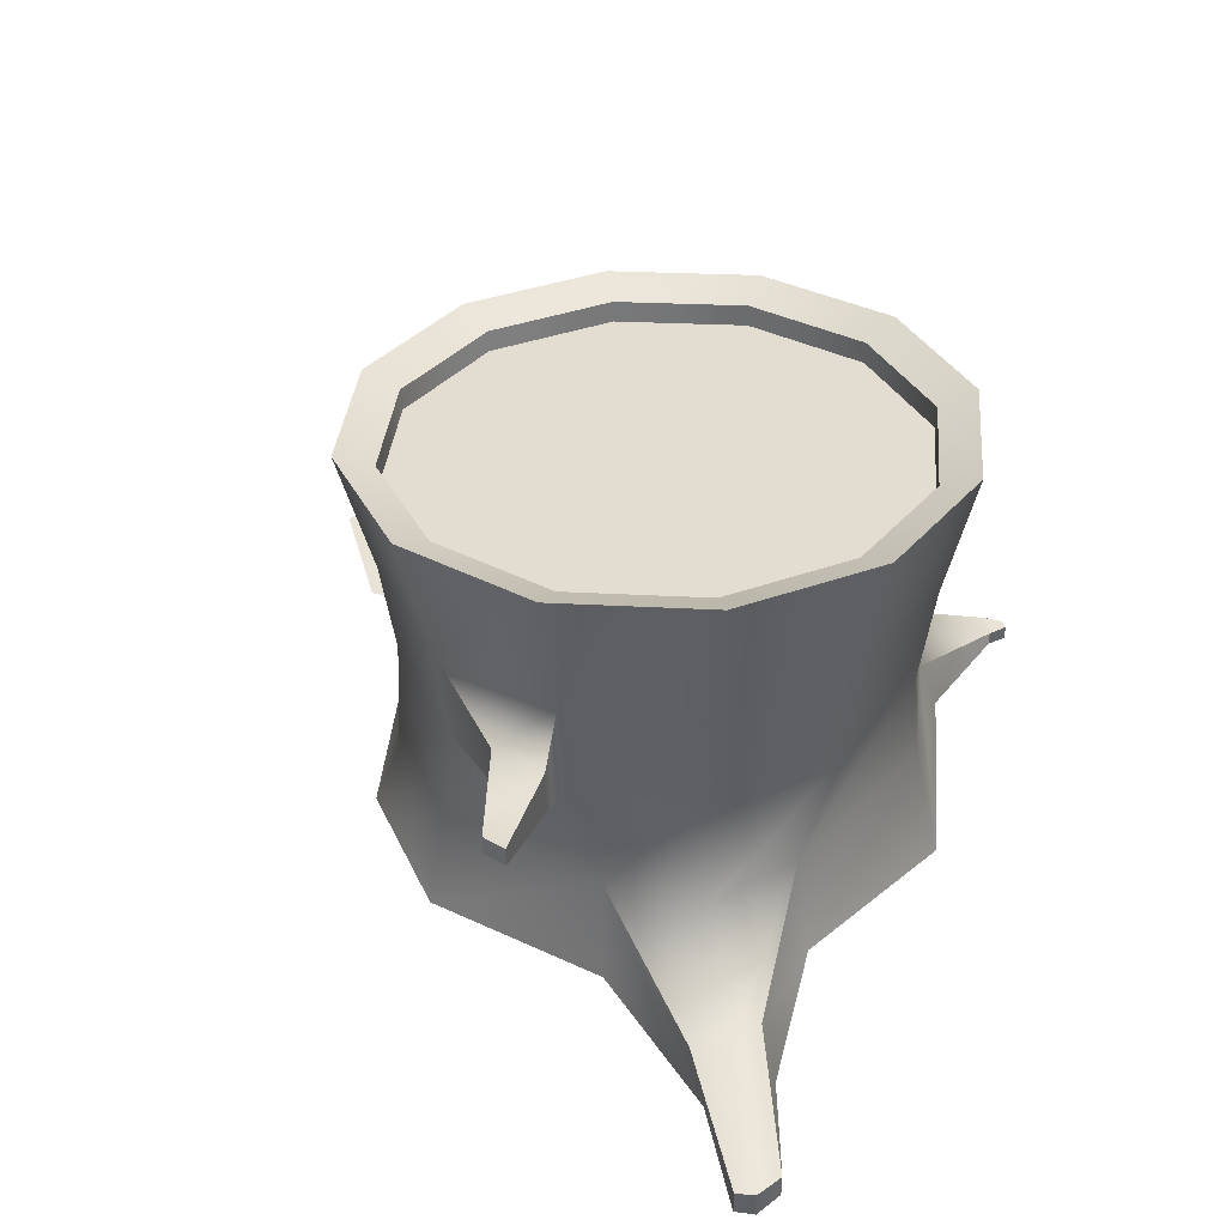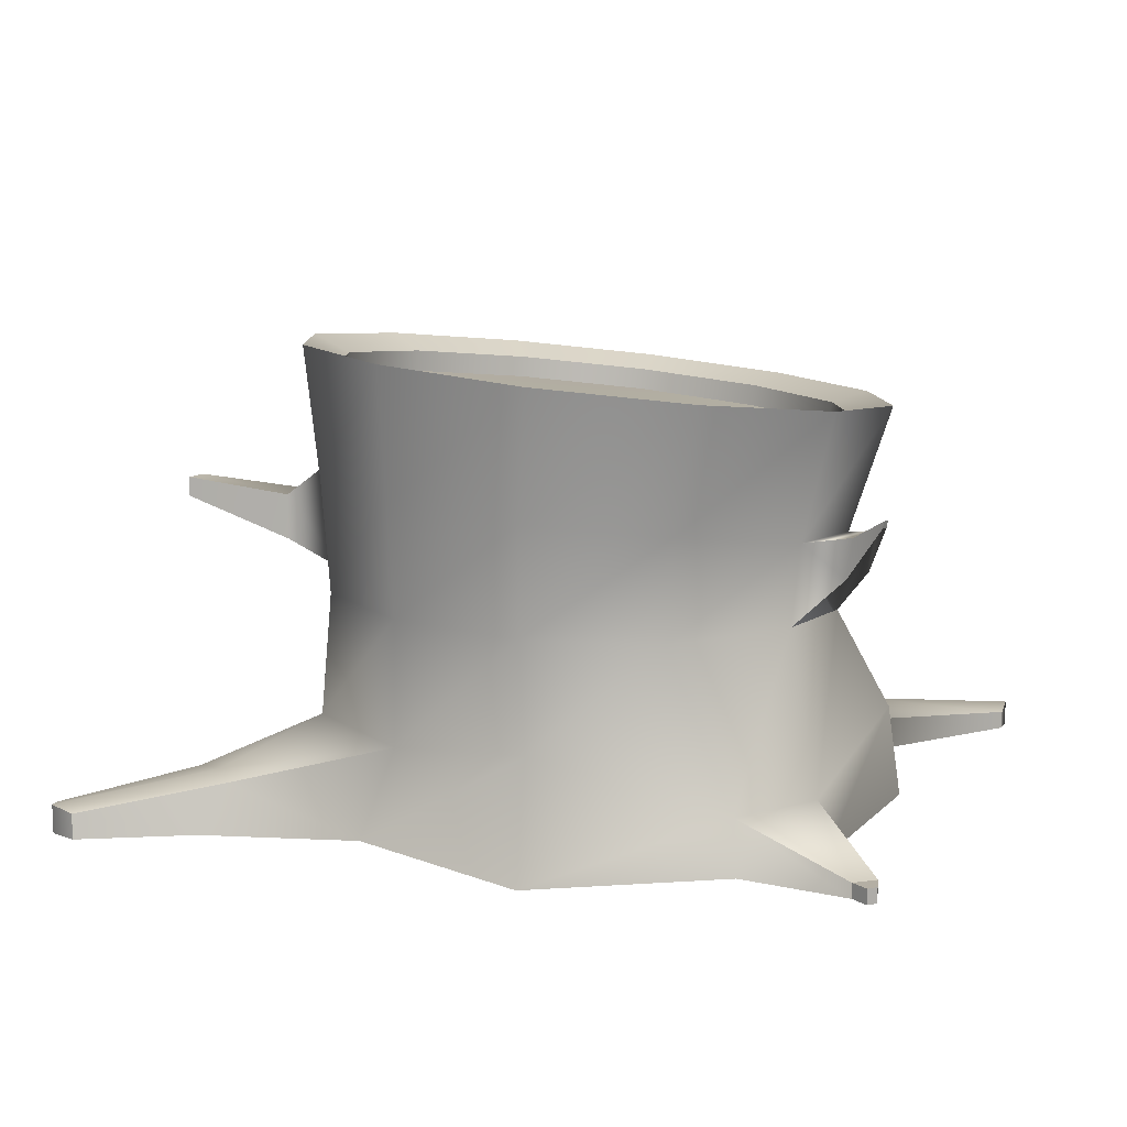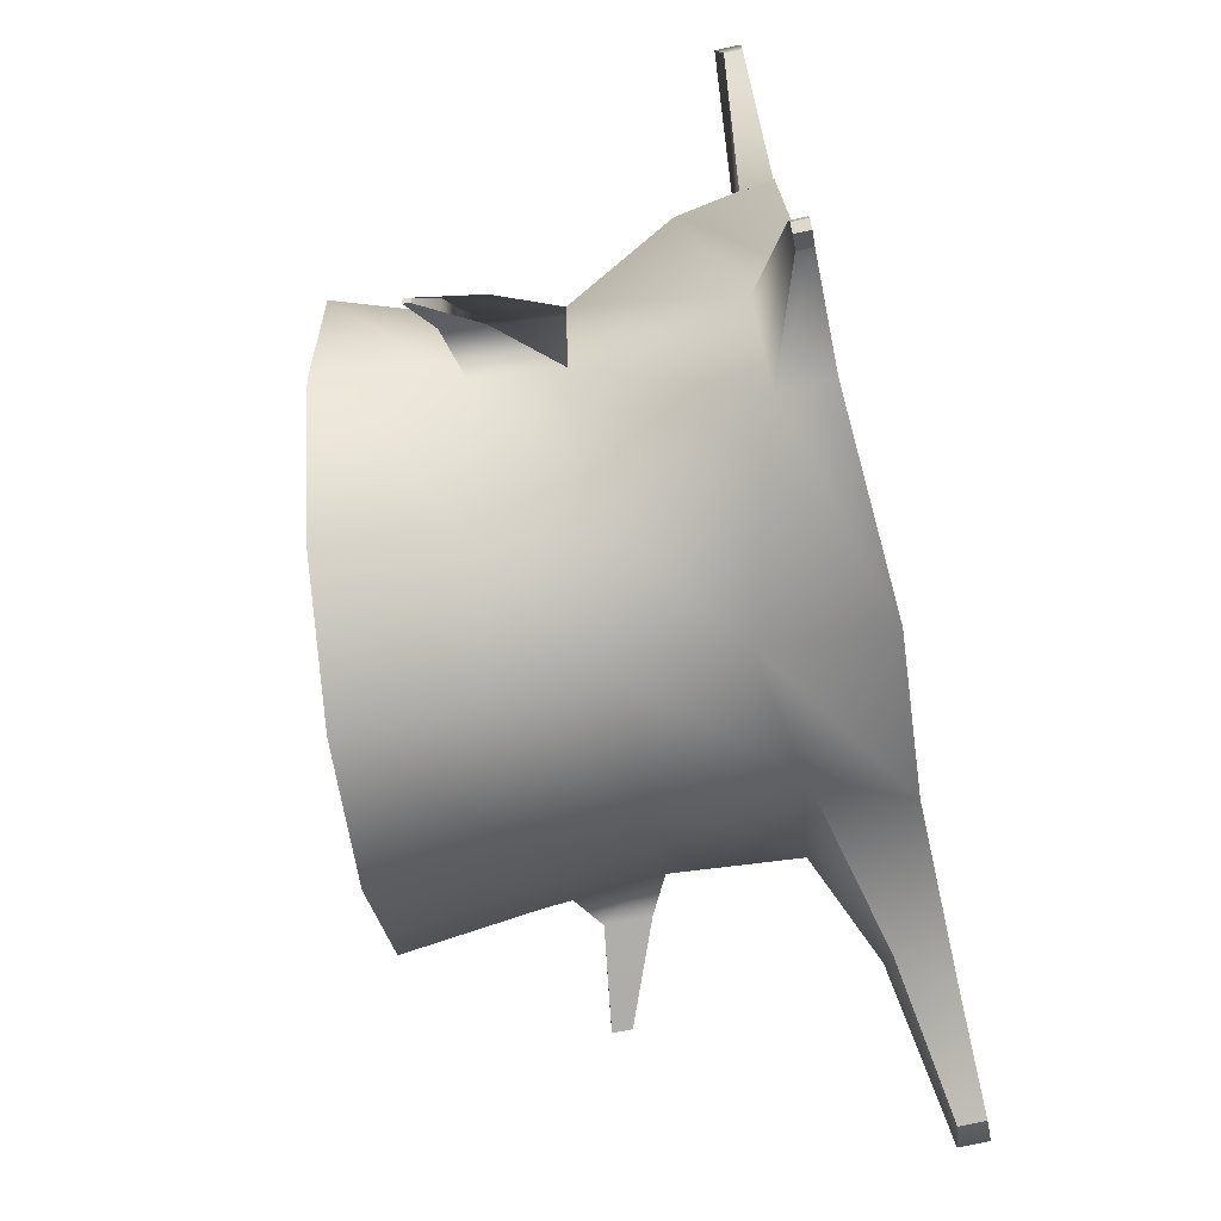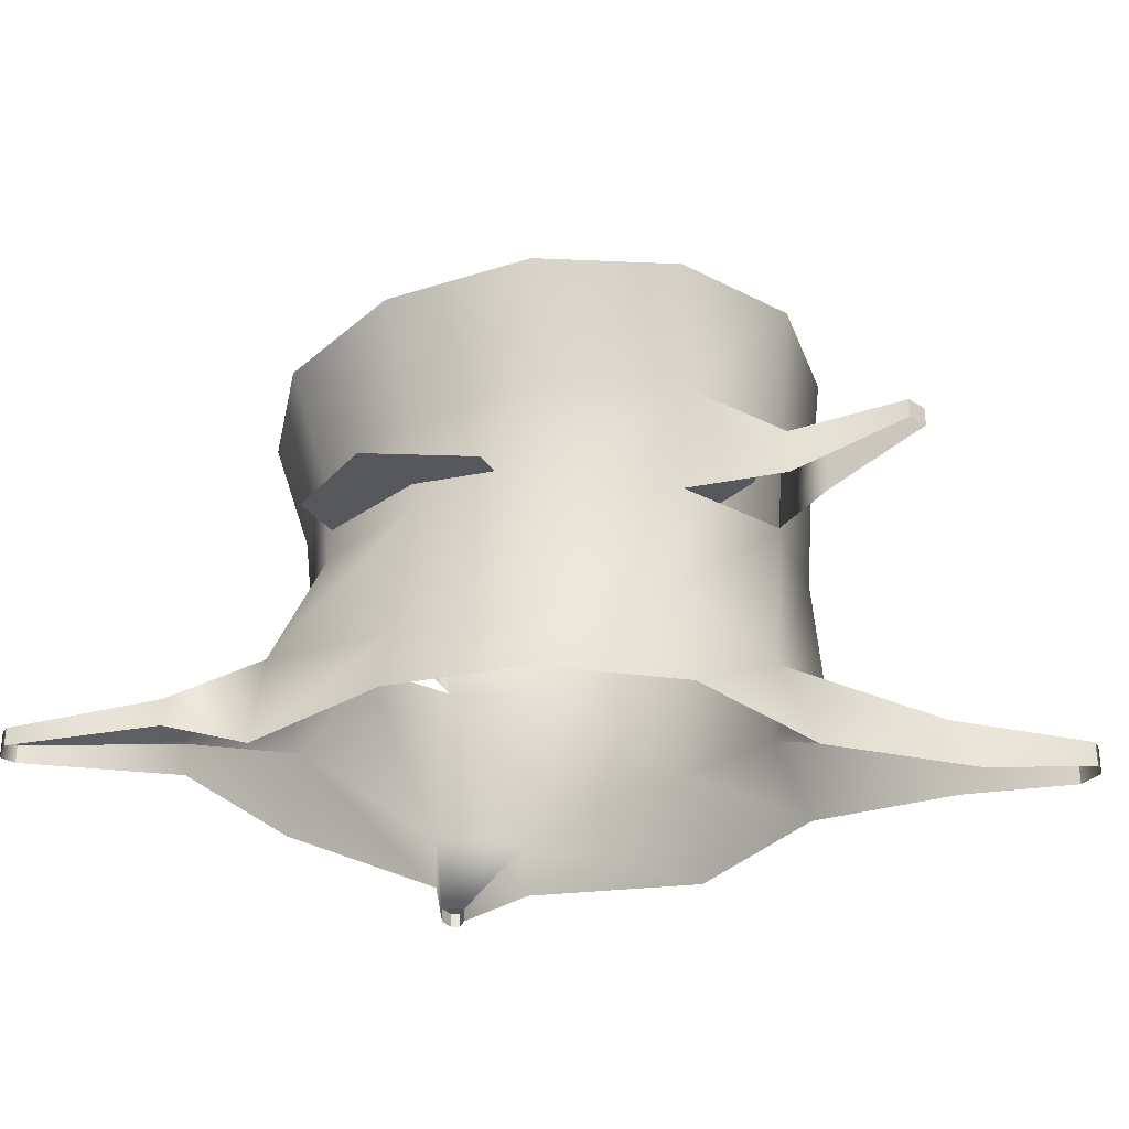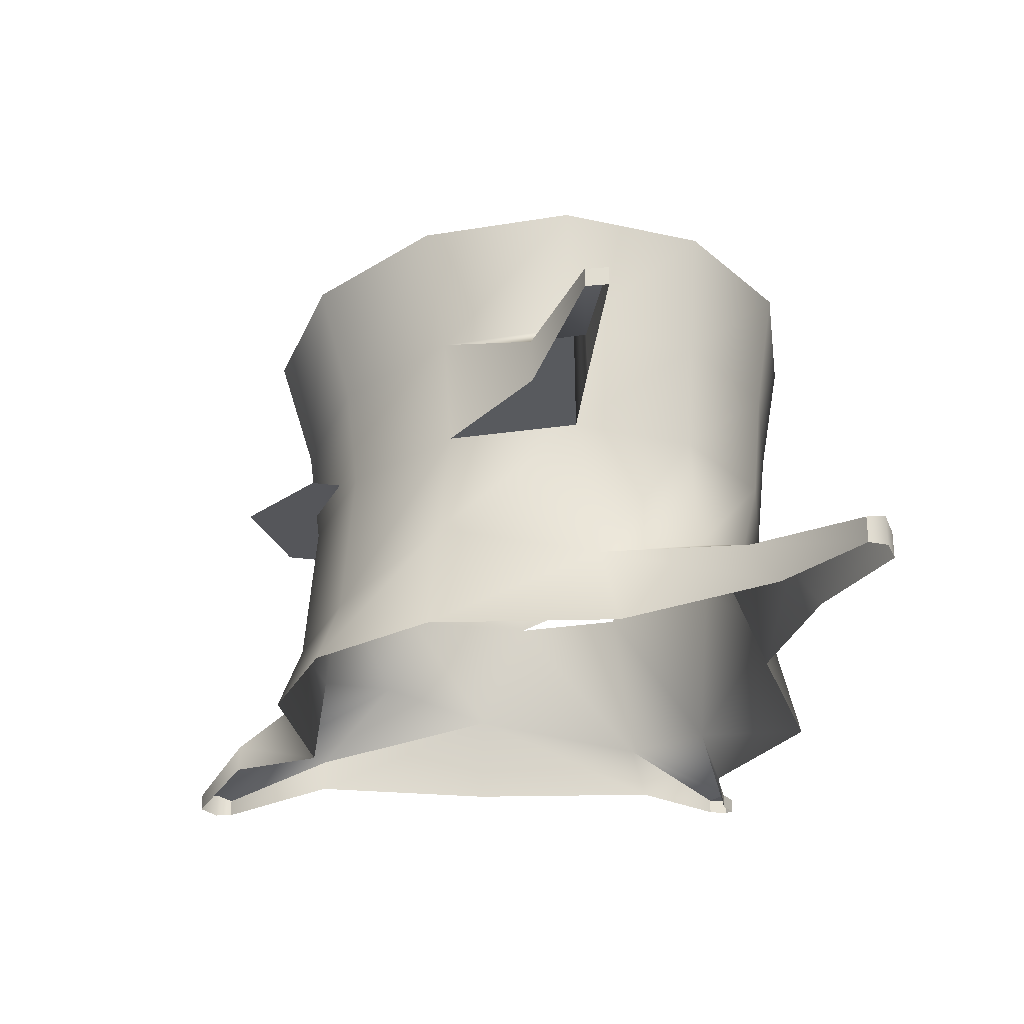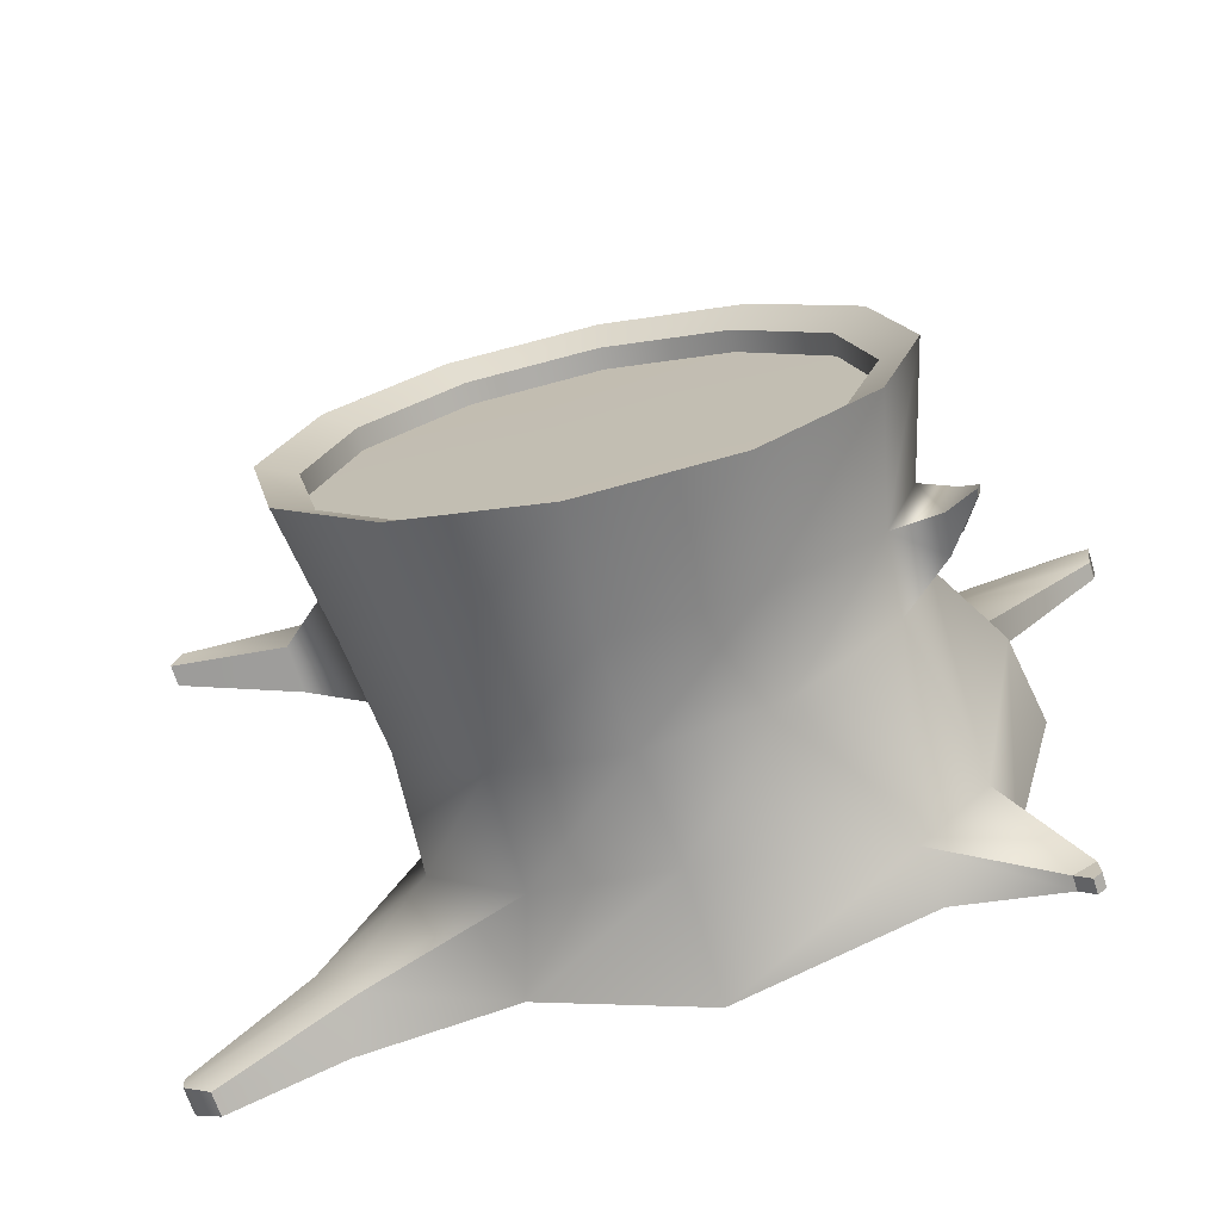
<metadata>
{"format":"obj","ext":"obj","renderer":"f3d","projection":"perspective","resolution":1024,"background":"white","views":[{"elev":41.8,"azim":108.7,"up":"+Y"},{"elev":11.3,"azim":-168.5,"up":"+Y"},{"elev":-75.2,"azim":-77.6,"up":"+Z"},{"elev":-28.4,"azim":31.2,"up":"+Y"},{"elev":-26.0,"azim":81.7,"up":"+Y"},{"elev":-68.1,"azim":-162.3,"up":"+Z"}]}
</metadata>
<code>
g default
v -5.122 0.4487 8.106
v 0.3008 0.2454 9.548
v 4.328 0.2454 8.593
v 7.479 0.2334 5.673
v 8.475 0.2454 0.3375
v 5.827 0.2454 -4.573
v 0.9207 0 -6.969
v -4.639 0.2454 -5.614
v -6.727 0.2454 -3.492
v -8.396 0.4499 2.029
v -4.907 3.059 7.829
v 0.1351 2.1 8.854
v 3.994 2.108 7.931
v 7.043 3.386 5.344
v 7.478 2.76 0.6943
v 7.556 3.138 -2.247
v 4.982 2.76 -3.935
v 0.8574 3.386 -6.129
v -4.463 1.708 -5.059
v -6.47 1.707 -3.042
v -8.019 3.062 2.023
v -6.868 3.709 5.514
v -3.171 5.894 7.508
v 0.4486 6.035 8.529
v 4.152 6.227 7.62
v 6.946 6.42 5.026
v 8.083 6.561 1.44
v 7.257 6.612 -2.175
v 4.69 6.561 -4.852
v 1.07 6.42 -5.873
v -2.633 6.227 -4.965
v -5.596 6.226 -2.288
v -6.58 6.096 0.818
v -5.738 5.842 4.831
v -3.293 8.479 7.787
v 0.4741 8.745 8.885
v 4.313 9.109 7.961
v 7.194 9.473 5.263
v 8.347 9.739 1.512
v 7.462 9.836 -2.285
v 4.776 9.739 -5.112
v 1.009 9.473 -6.211
v -2.83 9.109 -5.287
v -5.843 8.566 -2.475
v -6.842 8.341 0.7741
v -5.979 8.381 4.96
v -3.948 11.82 8.655
v 0.2163 12.16 9.916
v 4.441 12.62 8.922
v 7.593 13.09 5.939
v 8.829 13.43 1.767
v 7.817 13.55 -2.477
v 4.828 13.43 -5.655
v 0.6628 13.09 -6.916
v -3.562 12.62 -5.922
v -6.714 12.16 -2.939
v -7.95 11.82 1.233
v -6.937 11.69 5.477
v -7.705 0.2454 7.608
v -6.941 1.426 9.116
v -7.705 1.2 7.608
v -6.099 0.2454 10.59
v -6.099 1.031 10.59
v 11.65 0.2415 -3.436
v 10.03 1.853 -3.824
v 11 1.596 -2.826
v 10.33 0.2415 -4.947
v 9.682 1.596 -4.337
v 14.41 0.2415 -5.034
v 14.31 0.2415 -5.593
v 14.31 1.064 -5.593
v 14.41 0.9725 -5.034
v 13.56 0.2415 -6.003
v 13.56 0.9725 -6.003
v -11.27 0.2454 11.23
v -10.61 0.2454 11.77
v -10.61 0.77 11.77
v -11.27 0.988 11.23
v -11.17 0.77 10.73
v -11.17 0.2454 10.73
v -7.69 0.2415 -6.552
v -8.323 0.2415 -6.203
v -8.323 0.6728 -6.203
v -7.69 0.6728 -6.552
v 9.168 7.334 2.907
v 9.64 7.409 1.361
v 9.647 8.723 1.394
v 9.179 8.626 2.944
v 12.45 8.602 1.921
v 12.64 8.603 1.266
v 12.63 9.168 1.268
v 12.44 9.166 1.923
v 7.79 12.92 1.711
v 3.966 12.22 7.946
v 6.713 12.62 5.346
v 6.908 13.02 -1.987
v 4.304 12.92 -4.756
v -6.832 11.52 1.247
v -5.95 11.41 4.945
v -3.345 11.52 7.714
v 0.284 11.81 8.812
v 0.6745 12.62 -5.854
v -3.007 12.22 -4.988
v -5.754 11.81 -2.389
v 7.822 12.3 1.673
v 2.281 11.63 4.684
v 4.008 11.61 7.882
v 6.747 12.01 5.292
v 6.946 12.41 -2.008
v 0.5368 11.63 1.448
v 4.353 12.3 -4.762
v -1.208 11.63 -1.788
v -6.745 10.91 1.221
v -5.869 10.8 4.901
v -3.276 10.91 7.656
v 0.3393 11.2 8.747
v 0.7382 12.01 -5.853
v -2.93 11.61 -4.988
v -5.669 11.2 -2.399
v -8.111 0.2415 -6.944
v -8.351 0.2415 -6.765
v -8.351 0.6728 -6.765
v -8.111 0.6728 -6.944
v -7.103 7.767 -3.113
v -7.592 7.706 -1.611
v -7.757 8.819 -1.611
v -7.262 8.896 -3.182
v -8.054 9.293 -3.861
v -8.137 9.275 -3.598
v -8.17 9.473 -3.596
v -8.085 9.491 -3.872
v 0.1175 6.717 10.74
v 2.597 6.717 5.608
v -3.087 6.717 6.026
v 2.838 6.717 8.889
v -0.3658 6.717 4.176
v -2.845 6.717 9.307
v -0.1242 6.717 7.458
g Tronco_03
f 1 2 12 11
f 3 4 14 13
f 4 5 15 14
f 69 70 71 72
f 70 73 74 71
f 6 7 18 17
f 7 8 19 18
f 120 121 122 123
f 9 10 21 20
f 11 12 24 23
f 12 13 25 24
f 13 14 26 25
f 14 15 27 26
f 15 16 28 27
f 16 17 29 28
f 17 18 30 29
f 18 19 31 30
f 19 20 32 31
f 20 21 33 32
f 21 22 34 33
f 22 11 23 34
f 23 24 36 35
f 24 25 37 36
f 25 26 38 37
f 89 90 91 92
f 27 28 40 39
f 28 29 41 40
f 29 30 42 41
f 30 31 43 42
f 31 32 44 43
f 128 129 130 131
f 33 34 46 45
f 34 23 35 46
f 35 36 48 47
f 36 37 49 48
f 37 38 50 49
f 38 39 51 50
f 39 40 52 51
f 40 41 53 52
f 41 42 54 53
f 42 43 55 54
f 43 44 56 55
f 44 45 57 56
f 45 46 58 57
f 46 35 47 58
f 105 106 107 108
f 110 109 111 112
f 110 112 113 114
f 106 115 116 107
f 112 111 117 118
f 113 112 118 119
f 110 106 105 109
f 110 114 115 106
f 22 21 61 60
f 21 10 59 61
f 1 11 63 62
f 11 22 60 63
f 16 15 66 65
f 15 5 64 66
f 6 17 68 67
f 17 16 65 68
f 65 66 72 71
f 66 64 69 72
f 67 68 74 73
f 68 65 71 74
f 75 76 77 78
f 75 78 79 80
f 62 63 77 76
f 63 60 78 77
f 60 61 79 78
f 61 59 80 79
f 9 20 83 82
f 20 19 84 83
f 19 8 81 84
f 27 39 87 86
f 39 38 88 87
f 38 26 85 88
f 86 87 91 90
f 87 88 92 91
f 88 85 89 92
f 49 50 95 94
f 50 51 93 95
f 52 53 97 96
f 57 58 99 98
f 47 48 101 100
f 48 49 94 101
f 53 54 102 97
f 54 55 103 102
f 55 56 104 103
f 56 57 98 104
f 51 52 96 93
f 58 47 100 99
f 94 95 108 107
f 95 93 105 108
f 96 97 111 109
f 98 99 114 113
f 100 101 116 115
f 101 94 107 116
f 97 102 117 111
f 102 103 118 117
f 103 104 119 118
f 104 98 113 119
f 93 96 109 105
f 99 100 115 114
f 82 83 122 121
f 83 84 123 122
f 84 81 120 123
f 33 45 126 125
f 45 44 127 126
f 44 32 124 127
f 125 126 130 129
f 126 127 131 130
f 127 124 128 131
f 12 2 3 13
f 137 132 135 138
f 135 133 136 138
f 136 134 137 138

</code>
